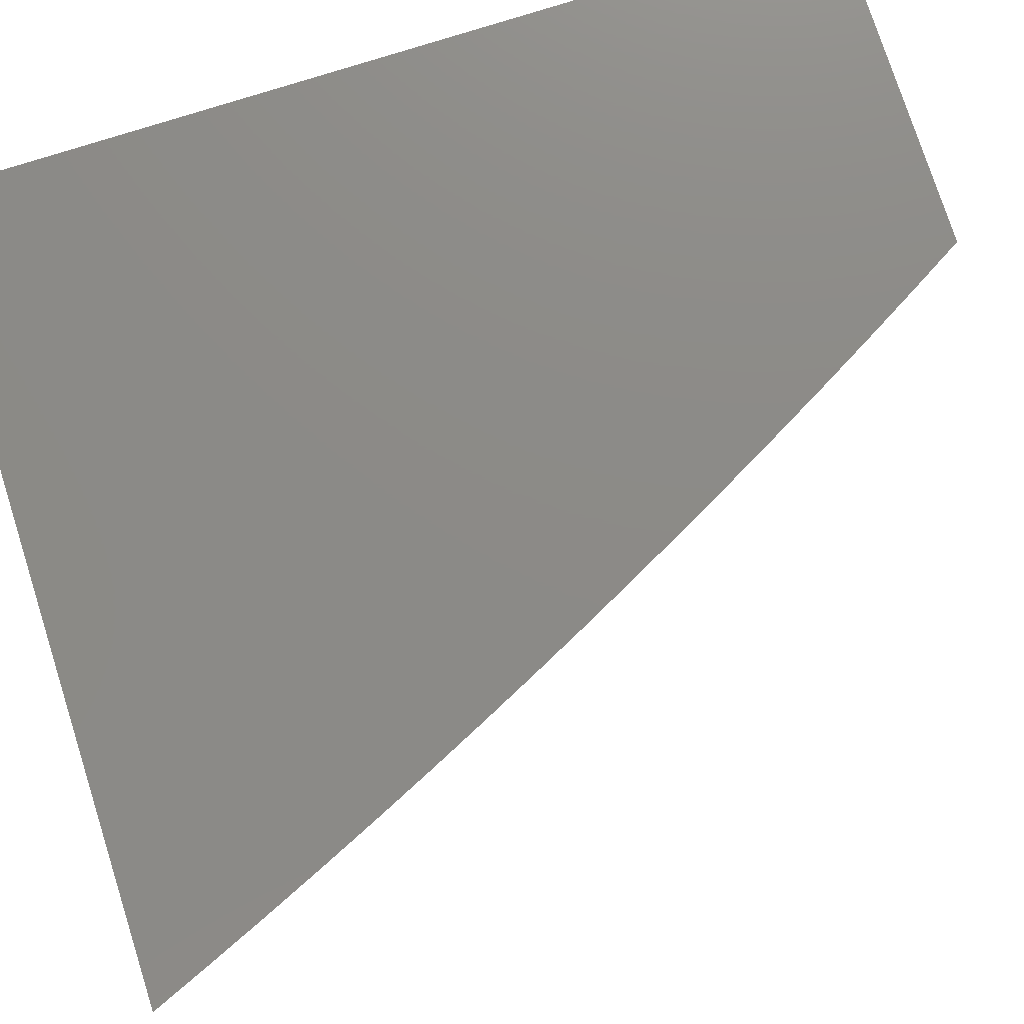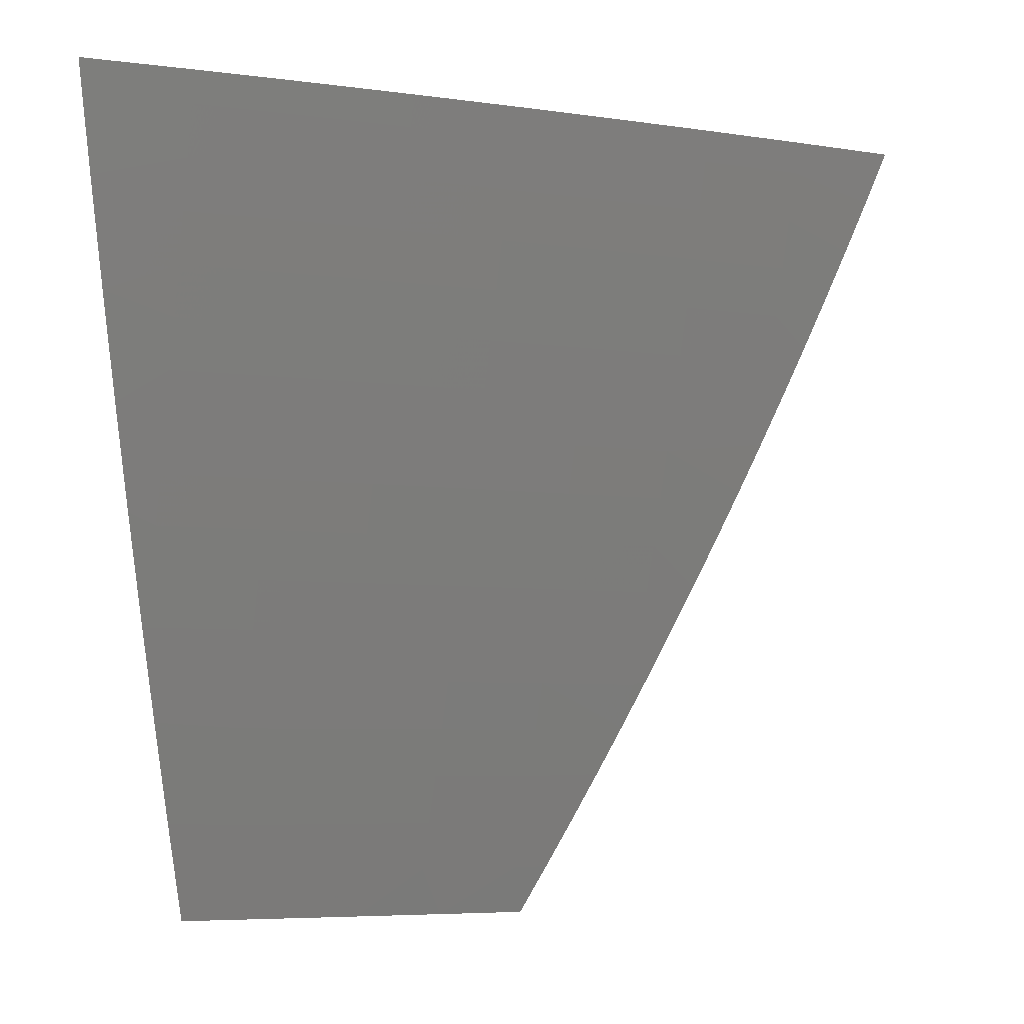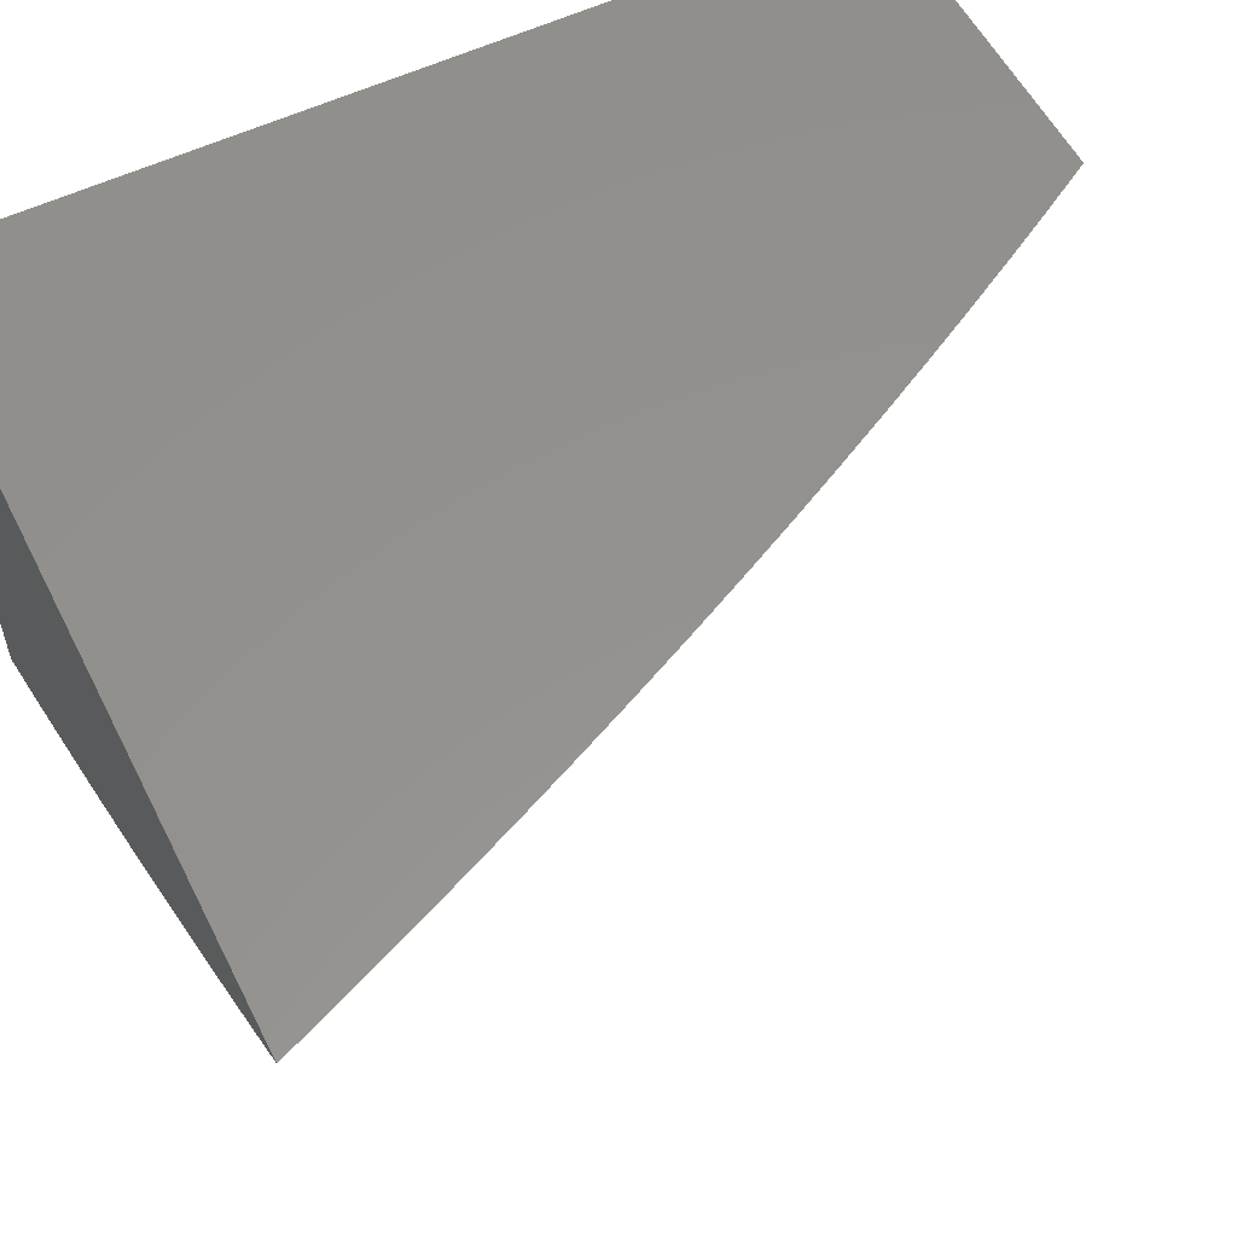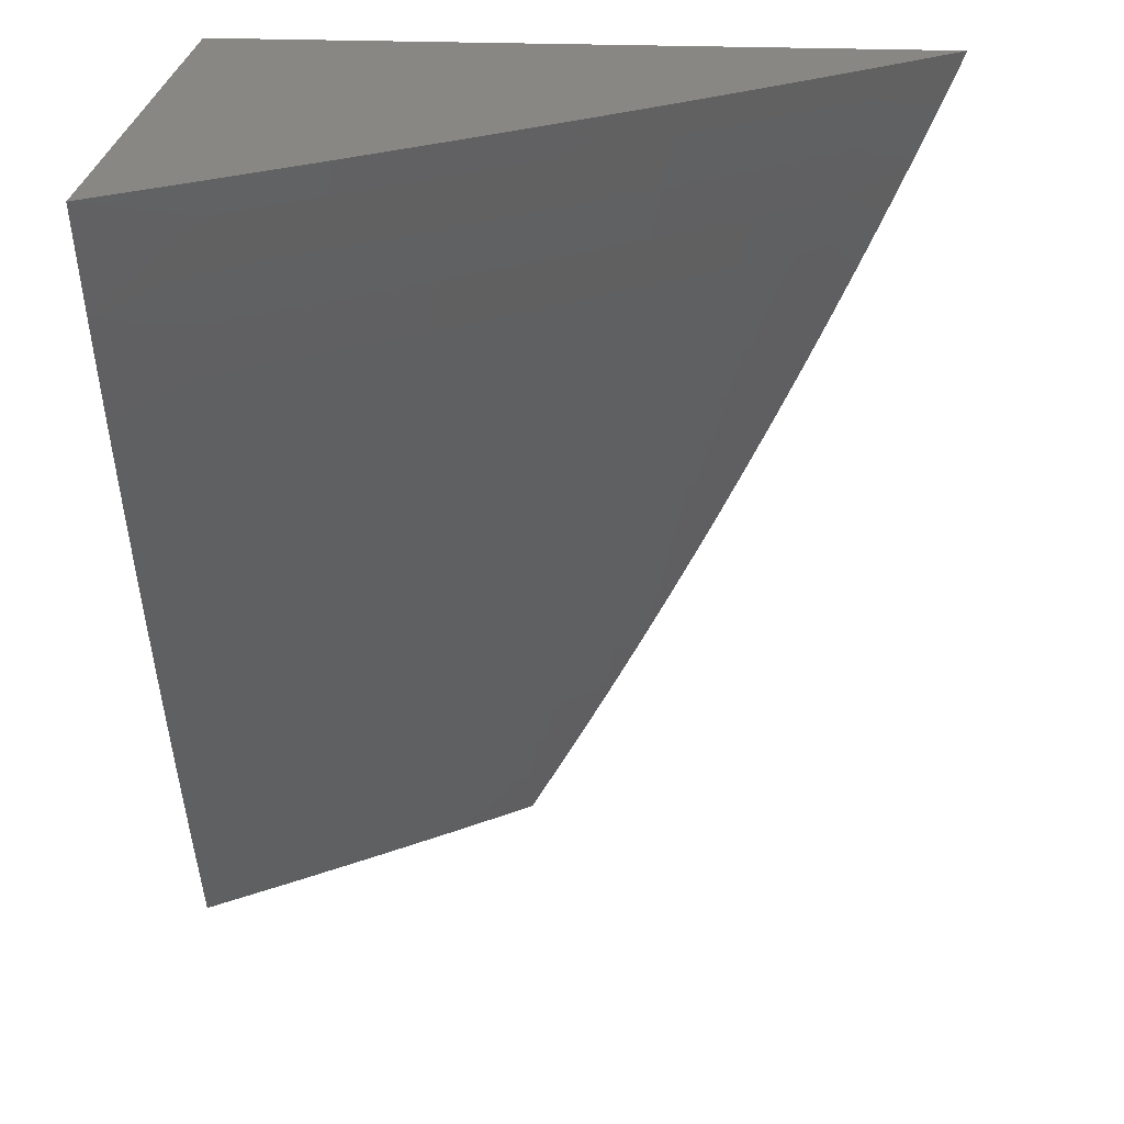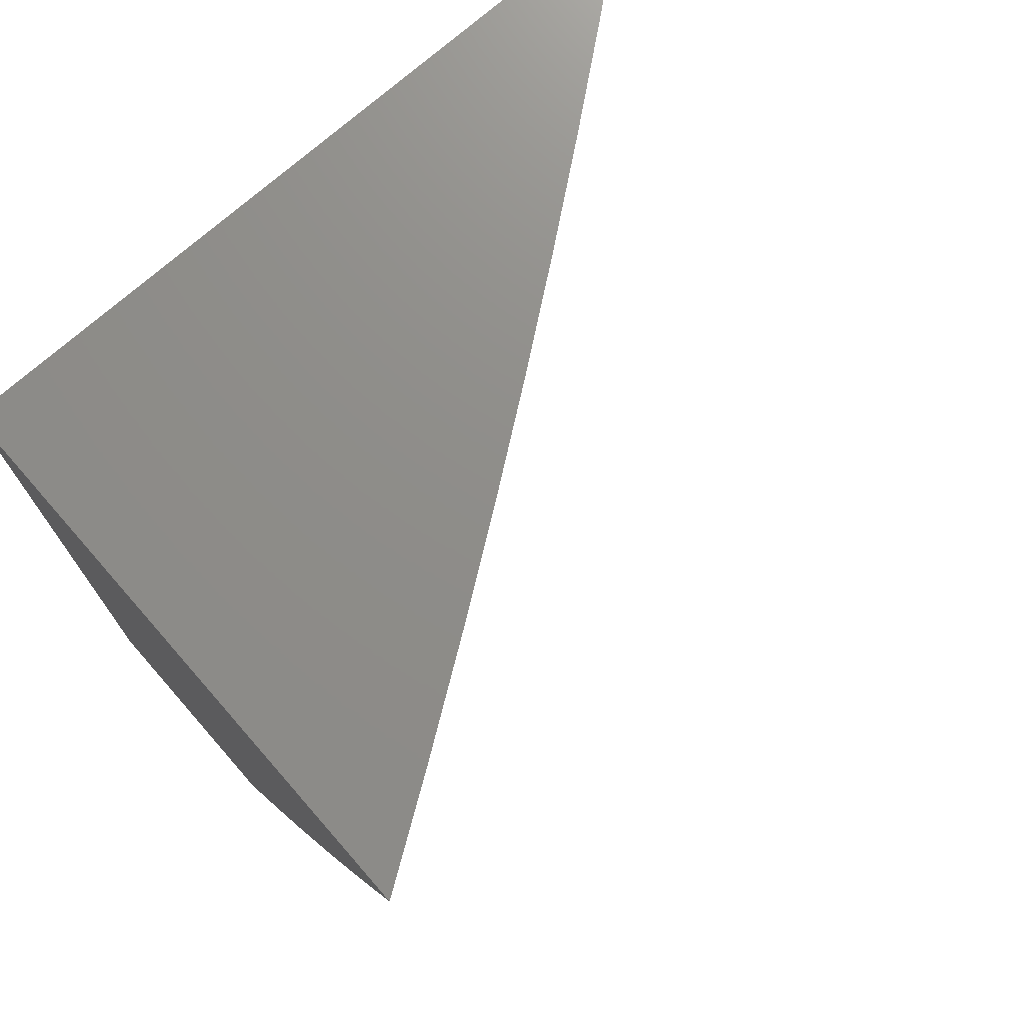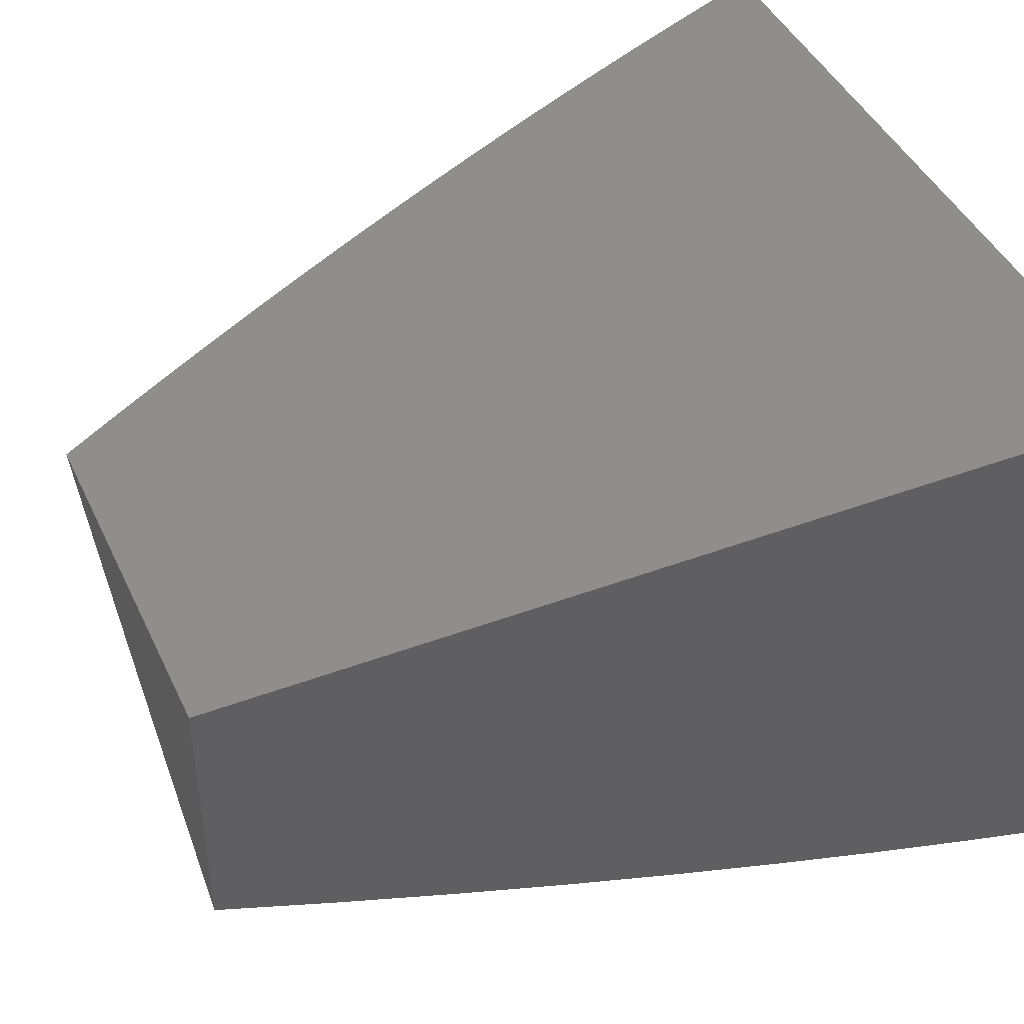
<metadata>
{"format":"stl","ext":"stl","renderer":"f3d","projection":"perspective","resolution":1024,"background":"white","views":[{"elev":76.9,"azim":72.3,"up":"+Y"},{"elev":-6.0,"azim":12.7,"up":"+Z"},{"elev":56.0,"azim":63.4,"up":"+Y"},{"elev":24.8,"azim":4.0,"up":"+Z"},{"elev":73.8,"azim":-41.2,"up":"+Z"},{"elev":43.5,"azim":-113.8,"up":"+Y"}]}
</metadata>
<code>
# stl→obj: 131 verts, 258 faces
v 6 -8.324 -3.877
v 6 -8.272 -4
v 6.054 -8.26 -3.94
v 6.095 -8.205 -4
v 6.161 -8.184 -3.94
v 6.189 -8.138 -4
v 6.268 -8.106 -3.94
v 6.282 -8.07 -4
v 6.373 -8.027 -3.94
v 6.374 -8 -4
v 6.409 -8 -3.94
v 6.386 -8.044 -3.88
v 6.444 -8 -3.879
v 6.399 -8.06 -3.82
v 6.478 -8 -3.818
v 6.412 -8.075 -3.76
v 6.512 -8 -3.757
v 6.424 -8.091 -3.7
v 6.529 -8.01 -3.7
v 6.436 -8.106 -3.64
v 6.542 -8.025 -3.64
v 6.448 -8.121 -3.58
v 6.554 -8.04 -3.58
v 6.46 -8.136 -3.52
v 6.566 -8.055 -3.52
v 6.471 -8.15 -3.46
v 6.577 -8.069 -3.46
v 6.483 -8.164 -3.399
v 6.589 -8.083 -3.399
v 6.494 -8.178 -3.339
v 6.6 -8.097 -3.339
v 6.504 -8.192 -3.279
v 6.611 -8.11 -3.279
v 6.515 -8.205 -3.219
v 6.622 -8.123 -3.219
v 6.526 -8.218 -3.159
v 6.632 -8.136 -3.159
v 6.536 -8.231 -3.098
v 6.643 -8.149 -3.098
v 6.546 -8.244 -3.038
v 6.653 -8.161 -3.038
v 6.552 -8.252 -3
v 6.659 -8.169 -3
v 6.759 -8.078 -3.038
v 6.766 -8.085 -3
v 6.871 -8 -3
v 6.844 -8 -3.065
v 6.749 -8.065 -3.098
v 6.817 -8 -3.129
v 6.738 -8.053 -3.159
v 6.789 -8 -3.193
v 6.728 -8.04 -3.219
v 6.76 -8 -3.257
v 6.717 -8.027 -3.279
v 6.731 -8 -3.32
v 6.705 -8.013 -3.339
v 6.701 -8 -3.383
v 6.545 -8 -3.695
v 6.577 -8 -3.633
v 6.609 -8 -3.571
v 6.64 -8 -3.509
v 6.671 -8 -3.446
v 6.444 -8.333 -3
v 6.438 -8.325 -3.038
v 6.428 -8.312 -3.098
v 6.418 -8.299 -3.159
v 6.407 -8.286 -3.219
v 6.397 -8.273 -3.279
v 6.386 -8.259 -3.339
v 6.375 -8.245 -3.399
v 6.364 -8.23 -3.46
v 6.353 -8.216 -3.52
v 6.341 -8.201 -3.58
v 6.33 -8.186 -3.64
v 6.318 -8.171 -3.7
v 6.305 -8.155 -3.76
v 6.293 -8.139 -3.82
v 6.281 -8.123 -3.88
v 6.334 -8.412 -3
v 6.328 -8.405 -3.038
v 6.319 -8.392 -3.098
v 6.309 -8.379 -3.159
v 6.299 -8.365 -3.219
v 6.288 -8.352 -3.279
v 6.278 -8.338 -3.339
v 6.267 -8.324 -3.399
v 6.256 -8.309 -3.46
v 6.245 -8.295 -3.52
v 6.234 -8.28 -3.58
v 6.222 -8.264 -3.64
v 6.21 -8.249 -3.7
v 6.198 -8.233 -3.76
v 6.186 -8.217 -3.82
v 6.174 -8.201 -3.88
v 6.224 -8.491 -3
v 6.218 -8.483 -3.038
v 6.208 -8.47 -3.098
v 6.199 -8.457 -3.159
v 6.189 -8.443 -3.219
v 6.179 -8.43 -3.279
v 6.168 -8.415 -3.339
v 6.158 -8.401 -3.399
v 6.147 -8.387 -3.46
v 6.136 -8.372 -3.52
v 6.125 -8.357 -3.58
v 6.114 -8.341 -3.64
v 6.102 -8.326 -3.7
v 6.09 -8.31 -3.76
v 6.078 -8.293 -3.82
v 6.066 -8.277 -3.88
v 6.112 -8.568 -3
v 6.107 -8.56 -3.038
v 6.097 -8.547 -3.098
v 6.088 -8.533 -3.159
v 6.078 -8.52 -3.219
v 6.068 -8.506 -3.279
v 6.058 -8.492 -3.339
v 6.048 -8.477 -3.399
v 6.037 -8.463 -3.46
v 6.026 -8.448 -3.52
v 6.015 -8.432 -3.58
v 6.004 -8.417 -3.64
v 6 -8.375 -3.754
v 6 -8.643 -3
v 6 -8.603 -3.127
v 6 -8.561 -3.254
v 6 -8.517 -3.38
v 6 -8.471 -3.505
v 6 -8.424 -3.63
v 6 -8 -3
v 6 -8 -4
f 1 2 3
f 3 2 4
f 3 4 5
f 5 4 6
f 5 6 7
f 7 6 8
f 7 8 9
f 9 8 10
f 9 10 11
f 9 11 12
f 12 11 13
f 12 13 14
f 14 13 15
f 14 15 16
f 16 15 17
f 16 17 18
f 18 17 19
f 18 19 20
f 20 19 21
f 20 21 22
f 22 21 23
f 22 23 24
f 24 23 25
f 24 25 26
f 26 25 27
f 26 27 28
f 28 27 29
f 28 29 30
f 30 29 31
f 30 31 32
f 32 31 33
f 32 33 34
f 34 33 35
f 34 35 36
f 36 35 37
f 36 37 38
f 38 37 39
f 38 39 40
f 40 39 41
f 40 41 42
f 42 41 43
f 43 41 44
f 43 44 45
f 45 44 46
f 46 44 47
f 47 44 48
f 47 48 49
f 49 48 50
f 49 50 51
f 51 50 52
f 51 52 53
f 53 52 54
f 53 54 55
f 55 54 56
f 55 56 57
f 57 56 31
f 57 31 29
f 17 58 19
f 19 58 21
f 58 59 21
f 21 59 23
f 59 60 23
f 23 60 25
f 60 61 25
f 25 61 27
f 61 62 27
f 27 62 29
f 62 57 29
f 42 63 40
f 40 63 64
f 40 64 38
f 38 64 65
f 38 65 36
f 36 65 66
f 36 66 34
f 34 66 67
f 34 67 32
f 32 67 68
f 32 68 30
f 30 68 69
f 30 69 28
f 28 69 70
f 28 70 26
f 26 70 71
f 26 71 24
f 24 71 72
f 24 72 22
f 22 72 73
f 22 73 20
f 20 73 74
f 20 74 18
f 18 74 75
f 18 75 16
f 16 75 76
f 16 76 14
f 14 76 77
f 14 77 12
f 12 77 78
f 12 78 9
f 9 78 7
f 63 79 64
f 64 79 80
f 64 80 65
f 65 80 81
f 65 81 66
f 66 81 82
f 66 82 67
f 67 82 83
f 67 83 68
f 68 83 84
f 68 84 69
f 69 84 85
f 69 85 70
f 70 85 86
f 70 86 71
f 71 86 87
f 71 87 72
f 72 87 88
f 72 88 73
f 73 88 89
f 73 89 74
f 74 89 90
f 74 90 75
f 75 90 91
f 75 91 76
f 76 91 92
f 76 92 77
f 77 92 93
f 77 93 78
f 78 93 94
f 78 94 7
f 7 94 5
f 79 95 80
f 80 95 96
f 80 96 81
f 81 96 97
f 81 97 82
f 82 97 98
f 82 98 83
f 83 98 99
f 83 99 84
f 84 99 100
f 84 100 85
f 85 100 101
f 85 101 86
f 86 101 102
f 86 102 87
f 87 102 103
f 87 103 88
f 88 103 104
f 88 104 89
f 89 104 105
f 89 105 90
f 90 105 106
f 90 106 91
f 91 106 107
f 91 107 92
f 92 107 108
f 92 108 93
f 93 108 109
f 93 109 94
f 94 109 110
f 94 110 5
f 5 110 3
f 95 111 96
f 96 111 112
f 96 112 97
f 97 112 113
f 97 113 98
f 98 113 114
f 98 114 99
f 99 114 115
f 99 115 100
f 100 115 116
f 100 116 101
f 101 116 117
f 101 117 102
f 102 117 118
f 102 118 103
f 103 118 119
f 103 119 104
f 104 119 120
f 104 120 105
f 105 120 121
f 105 121 106
f 106 121 122
f 106 122 107
f 107 122 123
f 107 123 108
f 108 123 109
f 111 124 112
f 112 124 125
f 112 125 113
f 113 125 114
f 125 126 114
f 114 126 115
f 115 126 116
f 116 126 127
f 116 127 117
f 117 127 118
f 118 127 119
f 119 127 128
f 119 128 120
f 120 128 121
f 128 129 121
f 121 129 122
f 129 123 122
f 123 1 109
f 109 1 110
f 110 1 3
f 48 44 41
f 33 31 56
f 56 54 33
f 33 54 35
f 54 52 35
f 35 52 37
f 48 41 39
f 52 50 37
f 37 50 39
f 50 48 39
f 46 47 130
f 130 47 49
f 130 49 51
f 51 53 130
f 130 53 55
f 130 55 57
f 57 62 130
f 130 62 61
f 130 61 60
f 60 59 130
f 130 59 58
f 130 58 17
f 130 17 131
f 131 17 15
f 131 15 13
f 13 11 131
f 131 11 10
f 10 8 131
f 131 8 6
f 131 6 4
f 4 2 131
f 124 111 130
f 130 111 95
f 130 95 79
f 79 63 130
f 130 63 42
f 130 42 43
f 43 45 130
f 130 45 46
f 2 1 131
f 131 1 123
f 131 123 130
f 130 123 129
f 130 129 128
f 128 127 130
f 130 127 126
f 130 126 125
f 125 124 130

</code>
